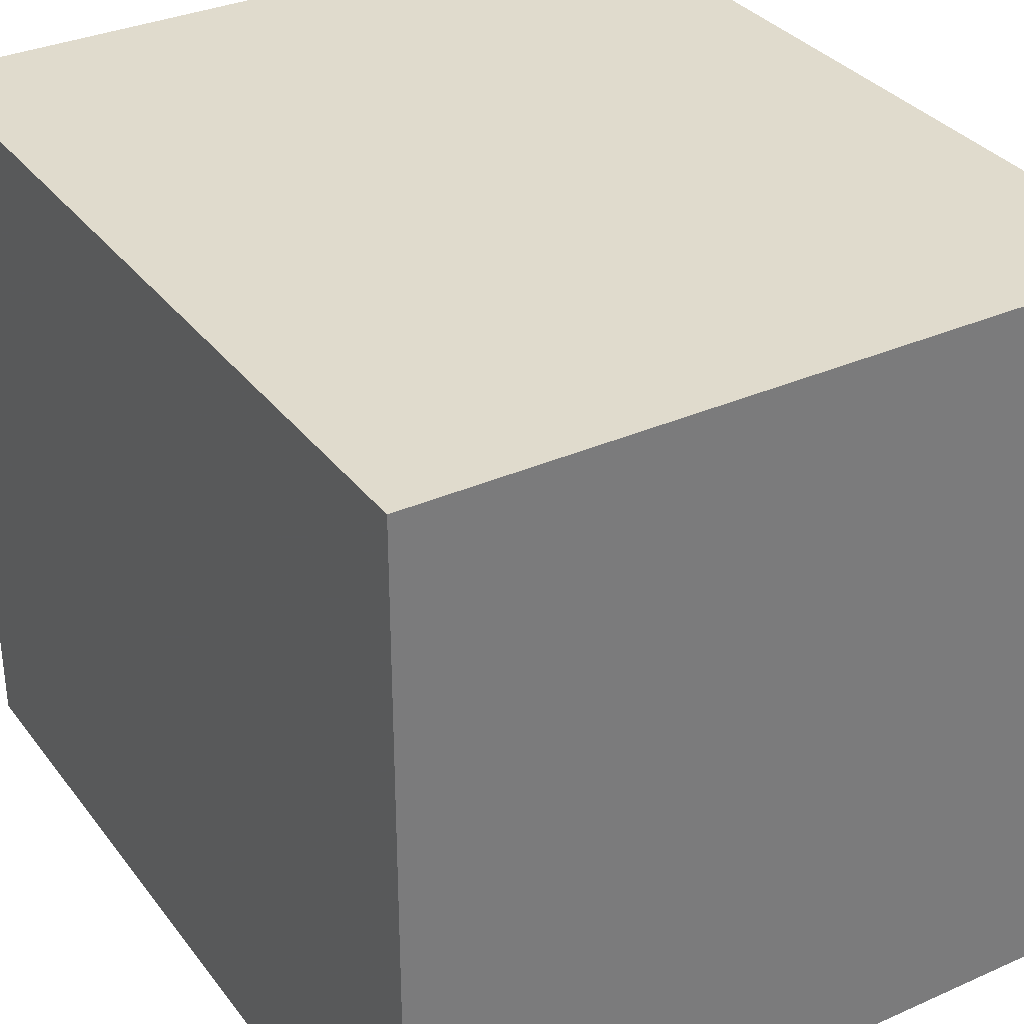
<metadata>
{"format":"obj","ext":"obj","renderer":"f3d","projection":"perspective","resolution":1024,"background":"white","views":[{"elev":33.3,"azim":148.7,"up":"+Y"}]}
</metadata>
<code>
v -0.5419 -0.5422 -0.6421
v 0.5419 -0.5422 -0.6421
v -0.5419 -0.5422 0.6421
v 0.5419 -0.5422 0.6421
v -0.5419 0.5422 -0.6421
v 0.5419 0.5422 -0.6421
v -0.5419 0.5422 0.6421
v 0.5419 0.5422 0.6421
v 0 0.5422 0
v 0.5419 0.5422 0
v 0 0.5422 -0.6421
v -0.5419 0.5422 0
v 0 0.5422 0.6421
v -0.5419 -0.5422 0
v -0.5419 0 0
v -0.5419 0 -0.6421
v -0.5419 0 0.6421
v 0 -0.5422 -0.6421
v 0 -0.5422 0
v 0.5419 -0.5422 0
v 0 -0.5422 0.6421
v 0.5419 0 -0.6421
v 0.5419 0 0
v 0.5419 0 0.6421
v 0 0 0.6421
v 0 0 -0.6421
v -0.271 0.5422 -0.3211
v 0 0.5422 -0.3211
v -0.271 0.5422 -0.6421
v 0.271 0.5422 0.3211
v 0.5419 0.5422 0.3211
v 0.271 0.5422 0
v 0.5419 0.5422 -0.3211
v 0.271 0.5422 -0.6421
v 0.271 0.5422 -0.3211
v -0.5419 0.5422 -0.3211
v -0.271 0.5422 0
v -0.5419 0.5422 0.3211
v -0.271 0.5422 0.6421
v -0.271 0.5422 0.3211
v 0.271 0.5422 0.6421
v 0 0.5422 0.3211
v -0.5419 -0.5422 -0.3211
v -0.5419 -0.2711 -0.3211
v -0.5419 -0.2711 -0.6421
v -0.5419 -0.5422 0.3211
v -0.5419 -0.2711 0.3211
v -0.5419 -0.2711 0
v -0.5419 0.2711 -0.3211
v -0.5419 0.2711 -0.6421
v -0.5419 0 -0.3211
v -0.5419 -0.2711 0.6421
v -0.5419 0 0.3211
v -0.5419 0.2711 0.6421
v -0.5419 0.2711 0.3211
v -0.5419 0.2711 0
v -0.271 -0.5422 -0.6421
v -0.271 -0.5422 -0.3211
v 0.271 -0.5422 -0.6421
v 0.271 -0.5422 -0.3211
v 0 -0.5422 -0.3211
v -0.271 -0.5422 0.3211
v -0.271 -0.5422 0
v 0.5419 -0.5422 -0.3211
v 0.271 -0.5422 0
v 0.5419 -0.5422 0.3211
v 0.271 -0.5422 0.6421
v 0.271 -0.5422 0.3211
v -0.271 -0.5422 0.6421
v 0 -0.5422 0.3211
v 0.5419 -0.2711 -0.6421
v 0.5419 0 -0.3211
v 0.5419 -0.2711 -0.3211
v 0.5419 0.2711 -0.6421
v 0.5419 0.2711 -0.3211
v 0.5419 0.2711 0.3211
v 0.5419 0.2711 0
v 0.5419 -0.2711 0
v 0.5419 0.2711 0.6421
v 0.5419 0 0.3211
v 0.5419 -0.2711 0.6421
v 0.5419 -0.2711 0.3211
v 0 -0.2711 0.6421
v -0.271 -0.2711 0.6421
v 0.271 -0.2711 0.6421
v 0.271 0.2711 0.6421
v 0.271 0 0.6421
v -0.271 0 0.6421
v 0 0.2711 0.6421
v -0.271 0.2711 0.6421
v -0.271 -0.2711 -0.6421
v -0.271 0.2711 -0.6421
v -0.271 0 -0.6421
v 0.271 -0.2711 -0.6421
v 0 -0.2711 -0.6421
v 0.271 0 -0.6421
v 0 0.2711 -0.6421
v 0.271 0.2711 -0.6421
v -0.4064 0.5422 -0.4816
v -0.271 0.5422 -0.4816
v -0.4064 0.5422 -0.6421
v -0.1355 0.5422 -0.1605
v 0 0.5422 -0.1605
v -0.1355 0.5422 -0.3211
v 0 0.5422 -0.4816
v -0.1355 0.5422 -0.6421
v -0.1355 0.5422 -0.4816
v 0.1355 0.5422 0.1605
v 0.271 0.5422 0.1605
v 0.1355 0.5422 0
v 0.4064 0.5422 0.4816
v 0.5419 0.5422 0.4816
v 0.4064 0.5422 0.3211
v 0.5419 0.5422 0.1605
v 0.4064 0.5422 0
v 0.4064 0.5422 0.1605
v 0.5419 0.5422 -0.1605
v 0.4064 0.5422 -0.3211
v 0.4064 0.5422 -0.1605
v 0.5419 0.5422 -0.4816
v 0.4064 0.5422 -0.6421
v 0.4064 0.5422 -0.4816
v 0.1355 0.5422 -0.6421
v 0.1355 0.5422 -0.4816
v 0.271 0.5422 -0.4816
v 0.1355 0.5422 -0.1605
v 0.271 0.5422 -0.1605
v 0.1355 0.5422 -0.3211
v -0.5419 0.5422 -0.4816
v -0.4064 0.5422 -0.3211
v -0.5419 0.5422 -0.1605
v -0.4064 0.5422 0
v -0.4064 0.5422 -0.1605
v -0.1355 0.5422 0
v -0.271 0.5422 -0.1605
v -0.5419 0.5422 0.1605
v -0.4064 0.5422 0.3211
v -0.4064 0.5422 0.1605
v -0.5419 0.5422 0.4816
v -0.4064 0.5422 0.6421
v -0.4064 0.5422 0.4816
v -0.1355 0.5422 0.6421
v -0.1355 0.5422 0.4816
v -0.271 0.5422 0.4816
v 0.1355 0.5422 0.6421
v 0.1355 0.5422 0.4816
v 0 0.5422 0.4816
v 0.4064 0.5422 0.6421
v 0.271 0.5422 0.4816
v 0 0.5422 0.1605
v 0.1355 0.5422 0.3211
v -0.271 0.5422 0.1605
v -0.1355 0.5422 0.3211
v -0.1355 0.5422 0.1605
v -0.5419 -0.5422 -0.4816
v -0.5419 -0.4067 -0.4816
v -0.5419 -0.4067 -0.6421
v -0.5419 -0.5422 -0.1605
v -0.5419 -0.4067 -0.1605
v -0.5419 -0.4067 -0.3211
v -0.5419 -0.1356 -0.4816
v -0.5419 -0.1356 -0.6421
v -0.5419 -0.2711 -0.4816
v -0.5419 -0.5422 0.1605
v -0.5419 -0.4067 0.1605
v -0.5419 -0.4067 0
v -0.5419 -0.5422 0.4816
v -0.5419 -0.4067 0.4816
v -0.5419 -0.4067 0.3211
v -0.5419 -0.1356 0.1605
v -0.5419 -0.1356 0
v -0.5419 -0.2711 0.1605
v -0.5419 0.1356 -0.1605
v -0.5419 0.1356 -0.3211
v -0.5419 0 -0.1605
v -0.5419 0.4067 -0.4816
v -0.5419 0.4067 -0.6421
v -0.5419 0.2711 -0.4816
v -0.5419 0.1356 -0.6421
v -0.5419 0 -0.4816
v -0.5419 0.1356 -0.4816
v -0.5419 -0.2711 -0.1605
v -0.5419 -0.1356 -0.1605
v -0.5419 -0.1356 -0.3211
v -0.5419 -0.4067 0.6421
v -0.5419 -0.2711 0.4816
v -0.5419 -0.1356 0.6421
v -0.5419 0 0.4816
v -0.5419 -0.1356 0.4816
v -0.5419 0 0.1605
v -0.5419 -0.1356 0.3211
v -0.5419 0.1356 0.6421
v -0.5419 0.2711 0.4816
v -0.5419 0.1356 0.4816
v -0.5419 0.4067 0.6421
v -0.5419 0.4067 0.4816
v -0.5419 0.4067 0.1605
v -0.5419 0.4067 0.3211
v -0.5419 0.4067 -0.1605
v -0.5419 0.4067 0
v -0.5419 0.4067 -0.3211
v -0.5419 0.1356 0
v -0.5419 0.2711 -0.1605
v -0.5419 0.1356 0.3211
v -0.5419 0.2711 0.1605
v -0.5419 0.1356 0.1605
v -0.4064 -0.5422 -0.6421
v -0.4064 -0.5422 -0.4816
v -0.1355 -0.5422 -0.6421
v -0.1355 -0.5422 -0.4816
v -0.271 -0.5422 -0.4816
v -0.4064 -0.5422 -0.1605
v -0.4064 -0.5422 -0.3211
v 0.1355 -0.5422 -0.6421
v 0.1355 -0.5422 -0.4816
v 0 -0.5422 -0.4816
v 0.4064 -0.5422 -0.6421
v 0.4064 -0.5422 -0.4816
v 0.271 -0.5422 -0.4816
v 0.1355 -0.5422 -0.1605
v 0 -0.5422 -0.1605
v 0.1355 -0.5422 -0.3211
v -0.1355 -0.5422 0.1605
v -0.271 -0.5422 0.1605
v -0.1355 -0.5422 0
v -0.4064 -0.5422 0.4816
v -0.4064 -0.5422 0.3211
v -0.4064 -0.5422 0
v -0.4064 -0.5422 0.1605
v -0.1355 -0.5422 -0.3211
v -0.1355 -0.5422 -0.1605
v -0.271 -0.5422 -0.1605
v 0.5419 -0.5422 -0.4816
v 0.4064 -0.5422 -0.3211
v 0.5419 -0.5422 -0.1605
v 0.4064 -0.5422 0
v 0.4064 -0.5422 -0.1605
v 0.1355 -0.5422 0
v 0.271 -0.5422 -0.1605
v 0.5419 -0.5422 0.1605
v 0.4064 -0.5422 0.3211
v 0.4064 -0.5422 0.1605
v 0.5419 -0.5422 0.4816
v 0.4064 -0.5422 0.6421
v 0.4064 -0.5422 0.4816
v 0.1355 -0.5422 0.6421
v 0.1355 -0.5422 0.4816
v 0.271 -0.5422 0.4816
v -0.1355 -0.5422 0.6421
v -0.1355 -0.5422 0.4816
v 0 -0.5422 0.4816
v -0.4064 -0.5422 0.6421
v -0.271 -0.5422 0.4816
v 0 -0.5422 0.1605
v -0.1355 -0.5422 0.3211
v 0.271 -0.5422 0.1605
v 0.1355 -0.5422 0.3211
v 0.1355 -0.5422 0.1605
v 0.5419 -0.4067 -0.6421
v 0.5419 -0.2711 -0.4816
v 0.5419 -0.4067 -0.4816
v 0.5419 -0.1356 -0.6421
v 0.5419 0 -0.4816
v 0.5419 -0.1356 -0.4816
v 0.5419 0 -0.1605
v 0.5419 -0.1356 -0.1605
v 0.5419 -0.1356 -0.3211
v 0.5419 0.1356 -0.6421
v 0.5419 0.2711 -0.4816
v 0.5419 0.1356 -0.4816
v 0.5419 0.4067 -0.6421
v 0.5419 0.4067 -0.4816
v 0.5419 0.4067 -0.1605
v 0.5419 0.4067 -0.3211
v 0.5419 0.4067 0.1605
v 0.5419 0.4067 0
v 0.5419 0.4067 0.4816
v 0.5419 0.4067 0.3211
v 0.5419 0.1356 0.1605
v 0.5419 0.1356 0
v 0.5419 0.2711 0.1605
v 0.5419 0.1356 -0.3211
v 0.5419 0.2711 -0.1605
v 0.5419 0.1356 -0.1605
v 0.5419 -0.4067 -0.3211
v 0.5419 -0.1356 0
v 0.5419 -0.2711 -0.1605
v 0.5419 -0.4067 0
v 0.5419 -0.4067 -0.1605
v 0.5419 0.1356 0.3211
v 0.5419 0 0.1605
v 0.5419 0.4067 0.6421
v 0.5419 0.2711 0.4816
v 0.5419 0.1356 0.6421
v 0.5419 0 0.4816
v 0.5419 0.1356 0.4816
v 0.5419 -0.1356 0.6421
v 0.5419 -0.2711 0.4816
v 0.5419 -0.1356 0.4816
v 0.5419 -0.4067 0.6421
v 0.5419 -0.4067 0.4816
v 0.5419 -0.4067 0.1605
v 0.5419 -0.4067 0.3211
v 0.5419 -0.1356 0.1605
v 0.5419 -0.1356 0.3211
v 0.5419 -0.2711 0.1605
v -0.271 -0.4067 0.6421
v -0.4064 -0.4067 0.6421
v 0 -0.4067 0.6421
v -0.1355 -0.4067 0.6421
v 0 -0.1356 0.6421
v -0.1355 -0.1356 0.6421
v -0.1355 -0.2711 0.6421
v 0.271 -0.4067 0.6421
v 0.1355 -0.4067 0.6421
v 0.4064 -0.4067 0.6421
v 0.4064 -0.1356 0.6421
v 0.4064 -0.2711 0.6421
v 0.4064 0.1356 0.6421
v 0.4064 0 0.6421
v 0.4064 0.4067 0.6421
v 0.4064 0.2711 0.6421
v 0.1355 0.1356 0.6421
v 0.1355 0 0.6421
v 0.271 0.1356 0.6421
v 0.1355 -0.2711 0.6421
v 0.271 -0.1356 0.6421
v 0.1355 -0.1356 0.6421
v -0.4064 -0.2711 0.6421
v -0.1355 0 0.6421
v -0.271 -0.1356 0.6421
v -0.4064 0 0.6421
v -0.4064 -0.1356 0.6421
v 0.1355 0.2711 0.6421
v 0 0.1356 0.6421
v 0.271 0.4067 0.6421
v 0 0.4067 0.6421
v 0.1355 0.4067 0.6421
v -0.271 0.4067 0.6421
v -0.1355 0.4067 0.6421
v -0.4064 0.4067 0.6421
v -0.4064 0.1356 0.6421
v -0.4064 0.2711 0.6421
v -0.1355 0.1356 0.6421
v -0.1355 0.2711 0.6421
v -0.271 0.1356 0.6421
v -0.4064 -0.4067 -0.6421
v -0.4064 -0.1356 -0.6421
v -0.4064 -0.2711 -0.6421
v -0.1355 -0.4067 -0.6421
v -0.271 -0.4067 -0.6421
v -0.4064 0.1356 -0.6421
v -0.4064 0 -0.6421
v -0.4064 0.4067 -0.6421
v -0.4064 0.2711 -0.6421
v -0.1355 0.1356 -0.6421
v -0.1355 0 -0.6421
v -0.271 0.1356 -0.6421
v 0.1355 -0.1356 -0.6421
v 0.1355 -0.2711 -0.6421
v 0 -0.1356 -0.6421
v 0.4064 -0.4067 -0.6421
v 0.271 -0.4067 -0.6421
v 0 -0.4067 -0.6421
v 0.1355 -0.4067 -0.6421
v -0.271 -0.1356 -0.6421
v -0.1355 -0.1356 -0.6421
v -0.1355 -0.2711 -0.6421
v 0.4064 -0.2711 -0.6421
v 0.1355 0 -0.6421
v 0.271 -0.1356 -0.6421
v 0.4064 0 -0.6421
v 0.4064 -0.1356 -0.6421
v -0.1355 0.2711 -0.6421
v 0 0.1356 -0.6421
v -0.271 0.4067 -0.6421
v 0 0.4067 -0.6421
v -0.1355 0.4067 -0.6421
v 0.271 0.4067 -0.6421
v 0.1355 0.4067 -0.6421
v 0.4064 0.4067 -0.6421
v 0.4064 0.1356 -0.6421
v 0.4064 0.2711 -0.6421
v 0.1355 0.1356 -0.6421
v 0.1355 0.2711 -0.6421
v 0.271 0.1356 -0.6421
f 5 99 101
f 99 27 100
f 100 29 101
f 99 100 101
f 27 102 104
f 102 9 103
f 103 28 104
f 102 103 104
f 28 105 107
f 105 11 106
f 106 29 107
f 105 106 107
f 27 104 100
f 104 28 107
f 107 29 100
f 104 107 100
f 9 108 110
f 108 30 109
f 109 32 110
f 108 109 110
f 30 111 113
f 111 8 112
f 112 31 113
f 111 112 113
f 31 114 116
f 114 10 115
f 115 32 116
f 114 115 116
f 30 113 109
f 113 31 116
f 116 32 109
f 113 116 109
f 10 117 119
f 117 33 118
f 118 35 119
f 117 118 119
f 33 120 122
f 120 6 121
f 121 34 122
f 120 121 122
f 34 123 125
f 123 11 124
f 124 35 125
f 123 124 125
f 33 122 118
f 122 34 125
f 125 35 118
f 122 125 118
f 9 110 103
f 110 32 126
f 126 28 103
f 110 126 103
f 32 115 127
f 115 10 119
f 119 35 127
f 115 119 127
f 35 124 128
f 124 11 105
f 105 28 128
f 124 105 128
f 32 127 126
f 127 35 128
f 128 28 126
f 127 128 126
f 5 129 99
f 129 36 130
f 130 27 99
f 129 130 99
f 36 131 133
f 131 12 132
f 132 37 133
f 131 132 133
f 37 134 135
f 134 9 102
f 102 27 135
f 134 102 135
f 36 133 130
f 133 37 135
f 135 27 130
f 133 135 130
f 12 136 138
f 136 38 137
f 137 40 138
f 136 137 138
f 38 139 141
f 139 7 140
f 140 39 141
f 139 140 141
f 39 142 144
f 142 13 143
f 143 40 144
f 142 143 144
f 38 141 137
f 141 39 144
f 144 40 137
f 141 144 137
f 13 145 147
f 145 41 146
f 146 42 147
f 145 146 147
f 41 148 149
f 148 8 111
f 111 30 149
f 148 111 149
f 30 108 151
f 108 9 150
f 150 42 151
f 108 150 151
f 41 149 146
f 149 30 151
f 151 42 146
f 149 151 146
f 12 138 132
f 138 40 152
f 152 37 132
f 138 152 132
f 40 143 153
f 143 13 147
f 147 42 153
f 143 147 153
f 42 150 154
f 150 9 134
f 134 37 154
f 150 134 154
f 40 153 152
f 153 42 154
f 154 37 152
f 153 154 152
f 1 155 157
f 155 43 156
f 156 45 157
f 155 156 157
f 43 158 160
f 158 14 159
f 159 44 160
f 158 159 160
f 44 161 163
f 161 16 162
f 162 45 163
f 161 162 163
f 43 160 156
f 160 44 163
f 163 45 156
f 160 163 156
f 14 164 166
f 164 46 165
f 165 48 166
f 164 165 166
f 46 167 169
f 167 3 168
f 168 47 169
f 167 168 169
f 47 170 172
f 170 15 171
f 171 48 172
f 170 171 172
f 46 169 165
f 169 47 172
f 172 48 165
f 169 172 165
f 15 173 175
f 173 49 174
f 174 51 175
f 173 174 175
f 49 176 178
f 176 5 177
f 177 50 178
f 176 177 178
f 50 179 181
f 179 16 180
f 180 51 181
f 179 180 181
f 49 178 174
f 178 50 181
f 181 51 174
f 178 181 174
f 14 166 159
f 166 48 182
f 182 44 159
f 166 182 159
f 48 171 183
f 171 15 175
f 175 51 183
f 171 175 183
f 51 180 184
f 180 16 161
f 161 44 184
f 180 161 184
f 48 183 182
f 183 51 184
f 184 44 182
f 183 184 182
f 3 185 168
f 185 52 186
f 186 47 168
f 185 186 168
f 52 187 189
f 187 17 188
f 188 53 189
f 187 188 189
f 53 190 191
f 190 15 170
f 170 47 191
f 190 170 191
f 52 189 186
f 189 53 191
f 191 47 186
f 189 191 186
f 17 192 194
f 192 54 193
f 193 55 194
f 192 193 194
f 54 195 196
f 195 7 139
f 139 38 196
f 195 139 196
f 38 136 198
f 136 12 197
f 197 55 198
f 136 197 198
f 54 196 193
f 196 38 198
f 198 55 193
f 196 198 193
f 12 131 200
f 131 36 199
f 199 56 200
f 131 199 200
f 36 129 201
f 129 5 176
f 176 49 201
f 129 176 201
f 49 173 203
f 173 15 202
f 202 56 203
f 173 202 203
f 36 201 199
f 201 49 203
f 203 56 199
f 201 203 199
f 17 194 188
f 194 55 204
f 204 53 188
f 194 204 188
f 55 197 205
f 197 12 200
f 200 56 205
f 197 200 205
f 56 202 206
f 202 15 190
f 190 53 206
f 202 190 206
f 55 205 204
f 205 56 206
f 206 53 204
f 205 206 204
f 1 207 155
f 207 57 208
f 208 43 155
f 207 208 155
f 57 209 211
f 209 18 210
f 210 58 211
f 209 210 211
f 58 212 213
f 212 14 158
f 158 43 213
f 212 158 213
f 57 211 208
f 211 58 213
f 213 43 208
f 211 213 208
f 18 214 216
f 214 59 215
f 215 61 216
f 214 215 216
f 59 217 219
f 217 2 218
f 218 60 219
f 217 218 219
f 60 220 222
f 220 19 221
f 221 61 222
f 220 221 222
f 59 219 215
f 219 60 222
f 222 61 215
f 219 222 215
f 19 223 225
f 223 62 224
f 224 63 225
f 223 224 225
f 62 226 227
f 226 3 167
f 167 46 227
f 226 167 227
f 46 164 229
f 164 14 228
f 228 63 229
f 164 228 229
f 62 227 224
f 227 46 229
f 229 63 224
f 227 229 224
f 18 216 210
f 216 61 230
f 230 58 210
f 216 230 210
f 61 221 231
f 221 19 225
f 225 63 231
f 221 225 231
f 63 228 232
f 228 14 212
f 212 58 232
f 228 212 232
f 61 231 230
f 231 63 232
f 232 58 230
f 231 232 230
f 2 233 218
f 233 64 234
f 234 60 218
f 233 234 218
f 64 235 237
f 235 20 236
f 236 65 237
f 235 236 237
f 65 238 239
f 238 19 220
f 220 60 239
f 238 220 239
f 64 237 234
f 237 65 239
f 239 60 234
f 237 239 234
f 20 240 242
f 240 66 241
f 241 68 242
f 240 241 242
f 66 243 245
f 243 4 244
f 244 67 245
f 243 244 245
f 67 246 248
f 246 21 247
f 247 68 248
f 246 247 248
f 66 245 241
f 245 67 248
f 248 68 241
f 245 248 241
f 21 249 251
f 249 69 250
f 250 70 251
f 249 250 251
f 69 252 253
f 252 3 226
f 226 62 253
f 252 226 253
f 62 223 255
f 223 19 254
f 254 70 255
f 223 254 255
f 69 253 250
f 253 62 255
f 255 70 250
f 253 255 250
f 20 242 236
f 242 68 256
f 256 65 236
f 242 256 236
f 68 247 257
f 247 21 251
f 251 70 257
f 247 251 257
f 70 254 258
f 254 19 238
f 238 65 258
f 254 238 258
f 68 257 256
f 257 70 258
f 258 65 256
f 257 258 256
f 2 259 261
f 259 71 260
f 260 73 261
f 259 260 261
f 71 262 264
f 262 22 263
f 263 72 264
f 262 263 264
f 72 265 267
f 265 23 266
f 266 73 267
f 265 266 267
f 71 264 260
f 264 72 267
f 267 73 260
f 264 267 260
f 22 268 270
f 268 74 269
f 269 75 270
f 268 269 270
f 74 271 272
f 271 6 120
f 120 33 272
f 271 120 272
f 33 117 274
f 117 10 273
f 273 75 274
f 117 273 274
f 74 272 269
f 272 33 274
f 274 75 269
f 272 274 269
f 10 114 276
f 114 31 275
f 275 77 276
f 114 275 276
f 31 112 278
f 112 8 277
f 277 76 278
f 112 277 278
f 76 279 281
f 279 23 280
f 280 77 281
f 279 280 281
f 31 278 275
f 278 76 281
f 281 77 275
f 278 281 275
f 22 270 263
f 270 75 282
f 282 72 263
f 270 282 263
f 75 273 283
f 273 10 276
f 276 77 283
f 273 276 283
f 77 280 284
f 280 23 265
f 265 72 284
f 280 265 284
f 75 283 282
f 283 77 284
f 284 72 282
f 283 284 282
f 2 261 233
f 261 73 285
f 285 64 233
f 261 285 233
f 73 266 287
f 266 23 286
f 286 78 287
f 266 286 287
f 78 288 289
f 288 20 235
f 235 64 289
f 288 235 289
f 73 287 285
f 287 78 289
f 289 64 285
f 287 289 285
f 23 279 291
f 279 76 290
f 290 80 291
f 279 290 291
f 76 277 293
f 277 8 292
f 292 79 293
f 277 292 293
f 79 294 296
f 294 24 295
f 295 80 296
f 294 295 296
f 76 293 290
f 293 79 296
f 296 80 290
f 293 296 290
f 24 297 299
f 297 81 298
f 298 82 299
f 297 298 299
f 81 300 301
f 300 4 243
f 243 66 301
f 300 243 301
f 66 240 303
f 240 20 302
f 302 82 303
f 240 302 303
f 81 301 298
f 301 66 303
f 303 82 298
f 301 303 298
f 23 291 286
f 291 80 304
f 304 78 286
f 291 304 286
f 80 295 305
f 295 24 299
f 299 82 305
f 295 299 305
f 82 302 306
f 302 20 288
f 288 78 306
f 302 288 306
f 80 305 304
f 305 82 306
f 306 78 304
f 305 306 304
f 3 252 308
f 252 69 307
f 307 84 308
f 252 307 308
f 69 249 310
f 249 21 309
f 309 83 310
f 249 309 310
f 83 311 313
f 311 25 312
f 312 84 313
f 311 312 313
f 69 310 307
f 310 83 313
f 313 84 307
f 310 313 307
f 21 246 315
f 246 67 314
f 314 85 315
f 246 314 315
f 67 244 316
f 244 4 300
f 300 81 316
f 244 300 316
f 81 297 318
f 297 24 317
f 317 85 318
f 297 317 318
f 67 316 314
f 316 81 318
f 318 85 314
f 316 318 314
f 24 294 320
f 294 79 319
f 319 87 320
f 294 319 320
f 79 292 322
f 292 8 321
f 321 86 322
f 292 321 322
f 86 323 325
f 323 25 324
f 324 87 325
f 323 324 325
f 79 322 319
f 322 86 325
f 325 87 319
f 322 325 319
f 21 315 309
f 315 85 326
f 326 83 309
f 315 326 309
f 85 317 327
f 317 24 320
f 320 87 327
f 317 320 327
f 87 324 328
f 324 25 311
f 311 83 328
f 324 311 328
f 85 327 326
f 327 87 328
f 328 83 326
f 327 328 326
f 3 308 185
f 308 84 329
f 329 52 185
f 308 329 185
f 84 312 331
f 312 25 330
f 330 88 331
f 312 330 331
f 88 332 333
f 332 17 187
f 187 52 333
f 332 187 333
f 84 331 329
f 331 88 333
f 333 52 329
f 331 333 329
f 25 323 335
f 323 86 334
f 334 89 335
f 323 334 335
f 86 321 336
f 321 8 148
f 148 41 336
f 321 148 336
f 41 145 338
f 145 13 337
f 337 89 338
f 145 337 338
f 86 336 334
f 336 41 338
f 338 89 334
f 336 338 334
f 13 142 340
f 142 39 339
f 339 90 340
f 142 339 340
f 39 140 341
f 140 7 195
f 195 54 341
f 140 195 341
f 54 192 343
f 192 17 342
f 342 90 343
f 192 342 343
f 39 341 339
f 341 54 343
f 343 90 339
f 341 343 339
f 25 335 330
f 335 89 344
f 344 88 330
f 335 344 330
f 89 337 345
f 337 13 340
f 340 90 345
f 337 340 345
f 90 342 346
f 342 17 332
f 332 88 346
f 342 332 346
f 89 345 344
f 345 90 346
f 346 88 344
f 345 346 344
f 1 157 207
f 157 45 347
f 347 57 207
f 157 347 207
f 45 162 349
f 162 16 348
f 348 91 349
f 162 348 349
f 91 350 351
f 350 18 209
f 209 57 351
f 350 209 351
f 45 349 347
f 349 91 351
f 351 57 347
f 349 351 347
f 16 179 353
f 179 50 352
f 352 93 353
f 179 352 353
f 50 177 355
f 177 5 354
f 354 92 355
f 177 354 355
f 92 356 358
f 356 26 357
f 357 93 358
f 356 357 358
f 50 355 352
f 355 92 358
f 358 93 352
f 355 358 352
f 26 359 361
f 359 94 360
f 360 95 361
f 359 360 361
f 94 362 363
f 362 2 217
f 217 59 363
f 362 217 363
f 59 214 365
f 214 18 364
f 364 95 365
f 214 364 365
f 94 363 360
f 363 59 365
f 365 95 360
f 363 365 360
f 16 353 348
f 353 93 366
f 366 91 348
f 353 366 348
f 93 357 367
f 357 26 361
f 361 95 367
f 357 361 367
f 95 364 368
f 364 18 350
f 350 91 368
f 364 350 368
f 93 367 366
f 367 95 368
f 368 91 366
f 367 368 366
f 2 362 259
f 362 94 369
f 369 71 259
f 362 369 259
f 94 359 371
f 359 26 370
f 370 96 371
f 359 370 371
f 96 372 373
f 372 22 262
f 262 71 373
f 372 262 373
f 94 371 369
f 371 96 373
f 373 71 369
f 371 373 369
f 26 356 375
f 356 92 374
f 374 97 375
f 356 374 375
f 92 354 376
f 354 5 101
f 101 29 376
f 354 101 376
f 29 106 378
f 106 11 377
f 377 97 378
f 106 377 378
f 92 376 374
f 376 29 378
f 378 97 374
f 376 378 374
f 11 123 380
f 123 34 379
f 379 98 380
f 123 379 380
f 34 121 381
f 121 6 271
f 271 74 381
f 121 271 381
f 74 268 383
f 268 22 382
f 382 98 383
f 268 382 383
f 34 381 379
f 381 74 383
f 383 98 379
f 381 383 379
f 26 375 370
f 375 97 384
f 384 96 370
f 375 384 370
f 97 377 385
f 377 11 380
f 380 98 385
f 377 380 385
f 98 382 386
f 382 22 372
f 372 96 386
f 382 372 386
f 97 385 384
f 385 98 386
f 386 96 384
f 385 386 384

</code>
